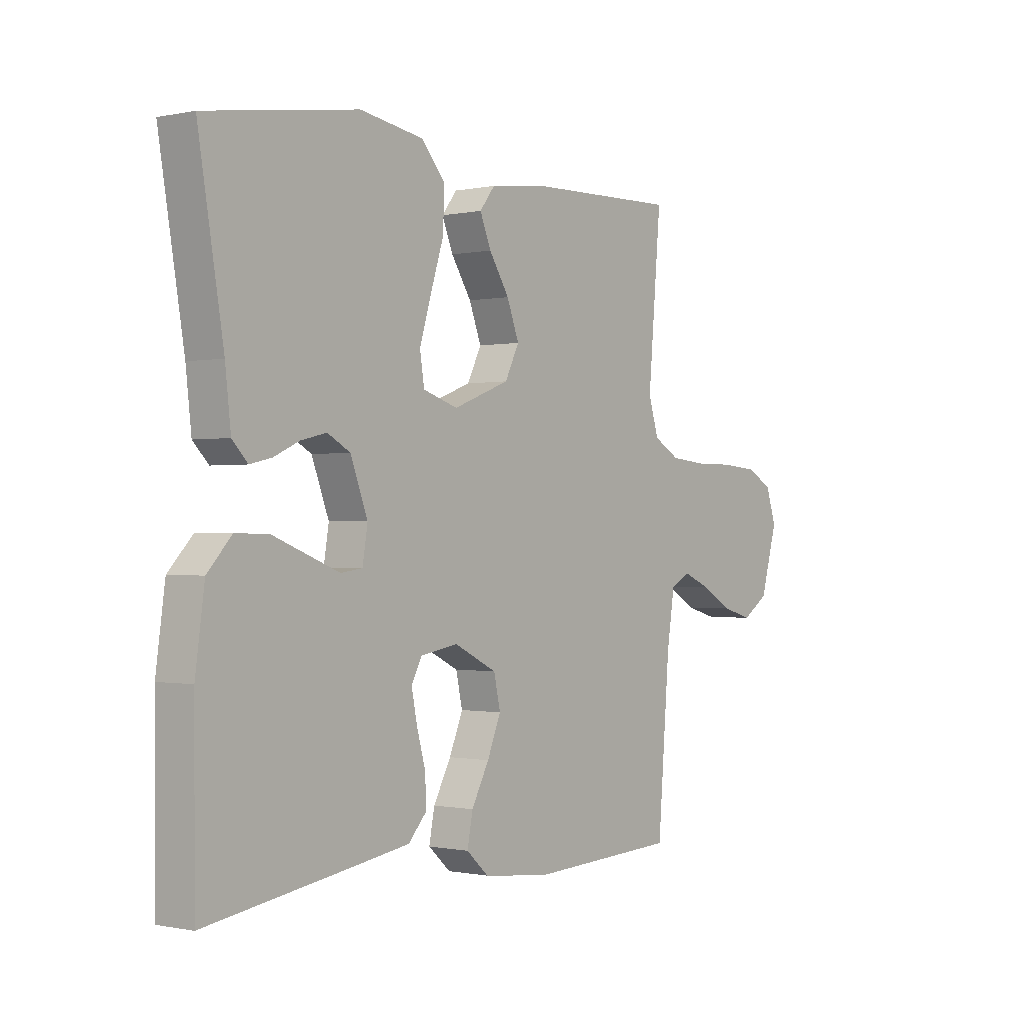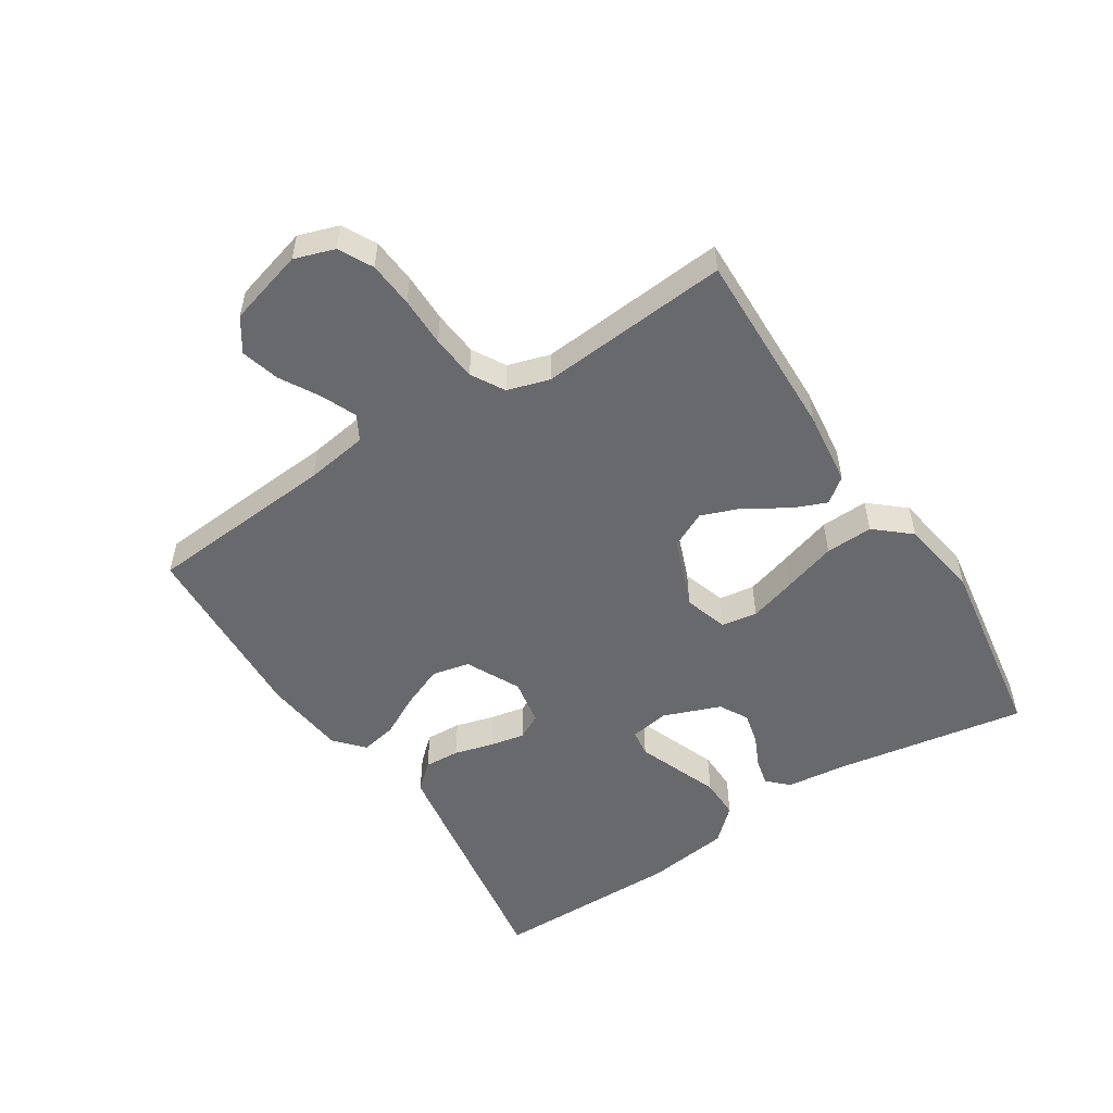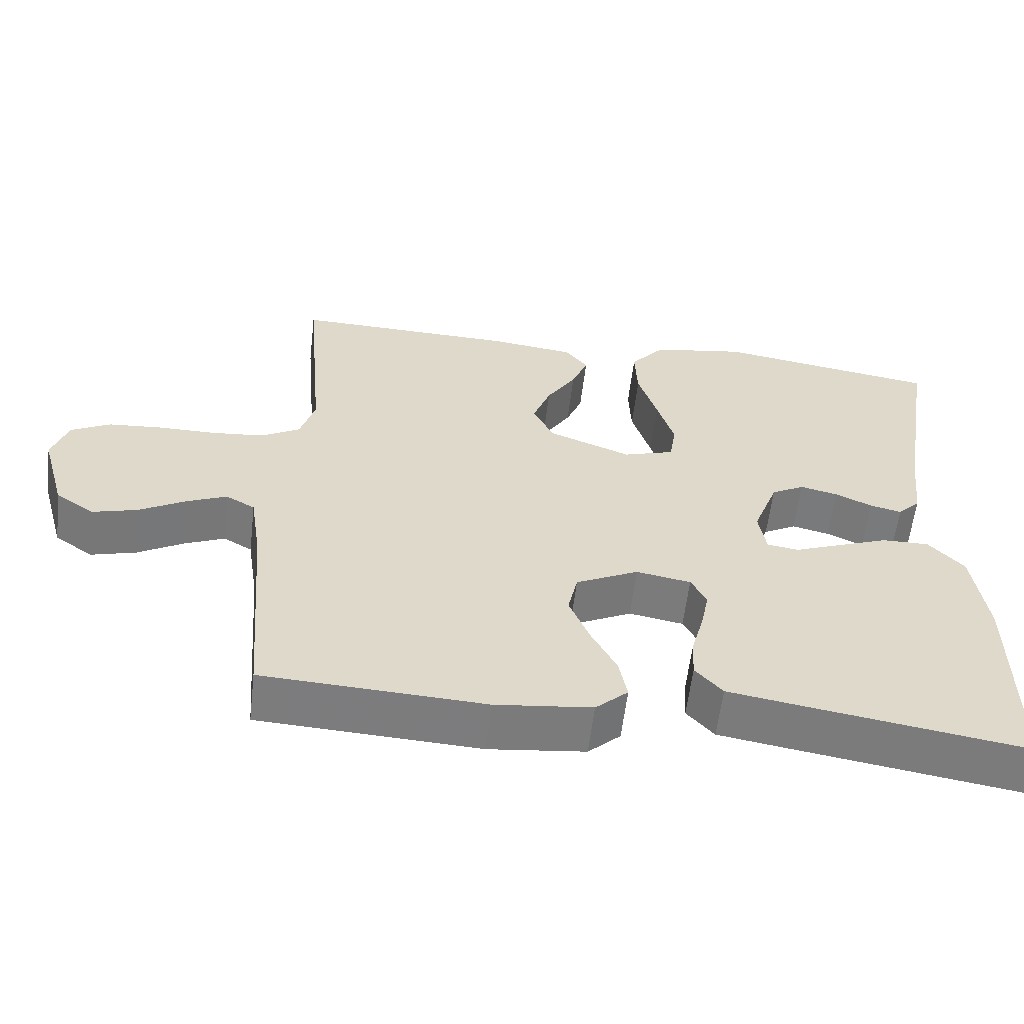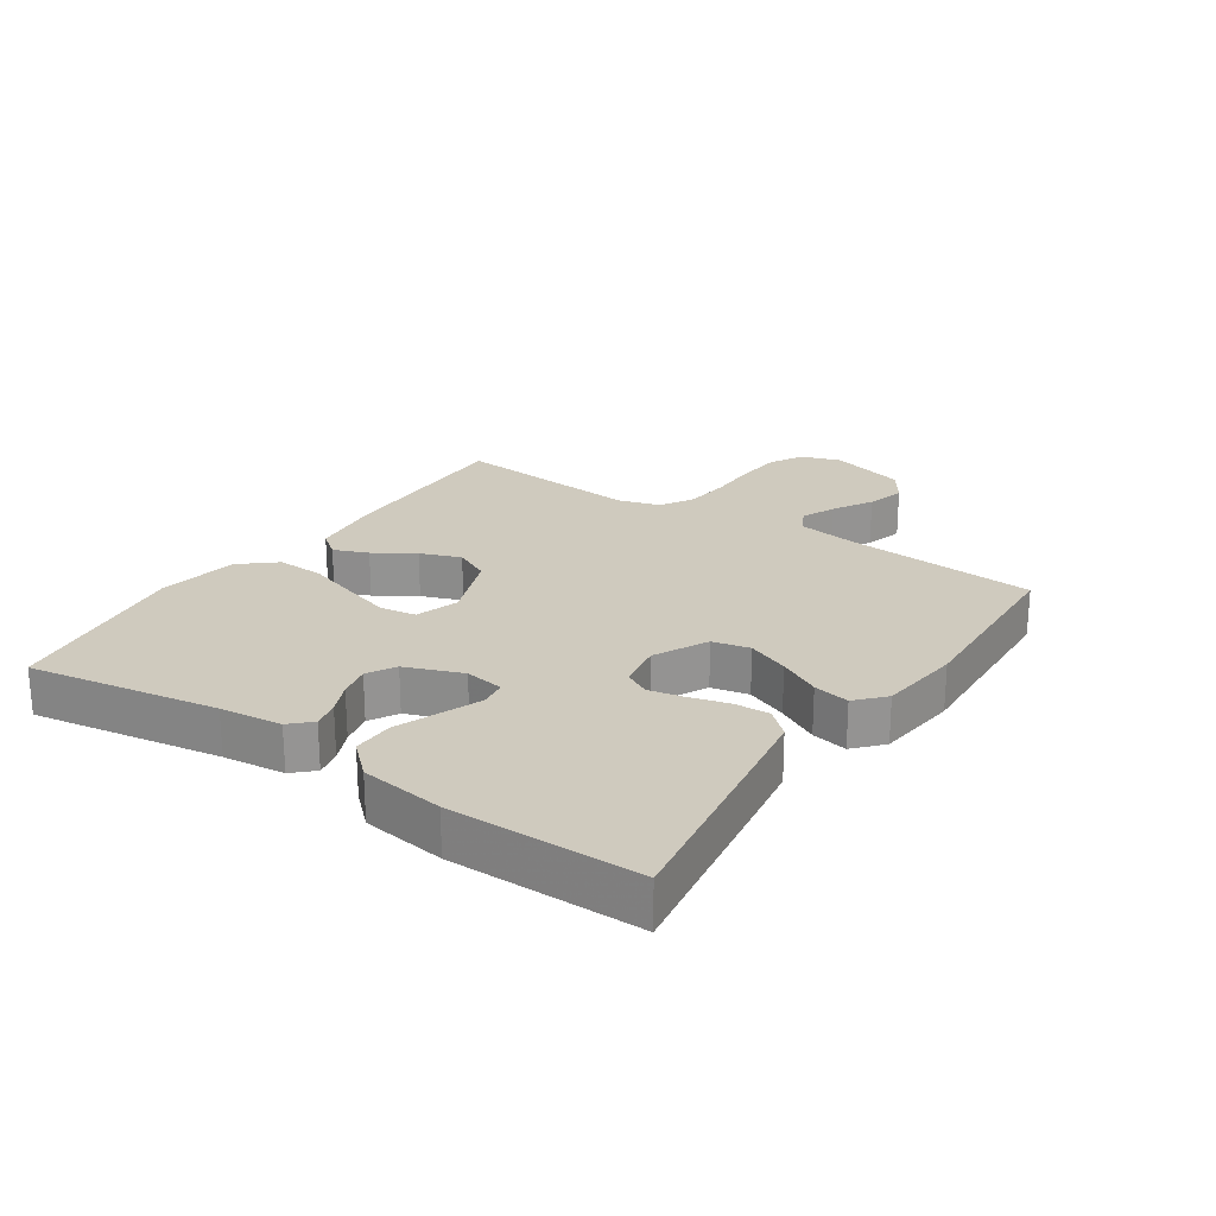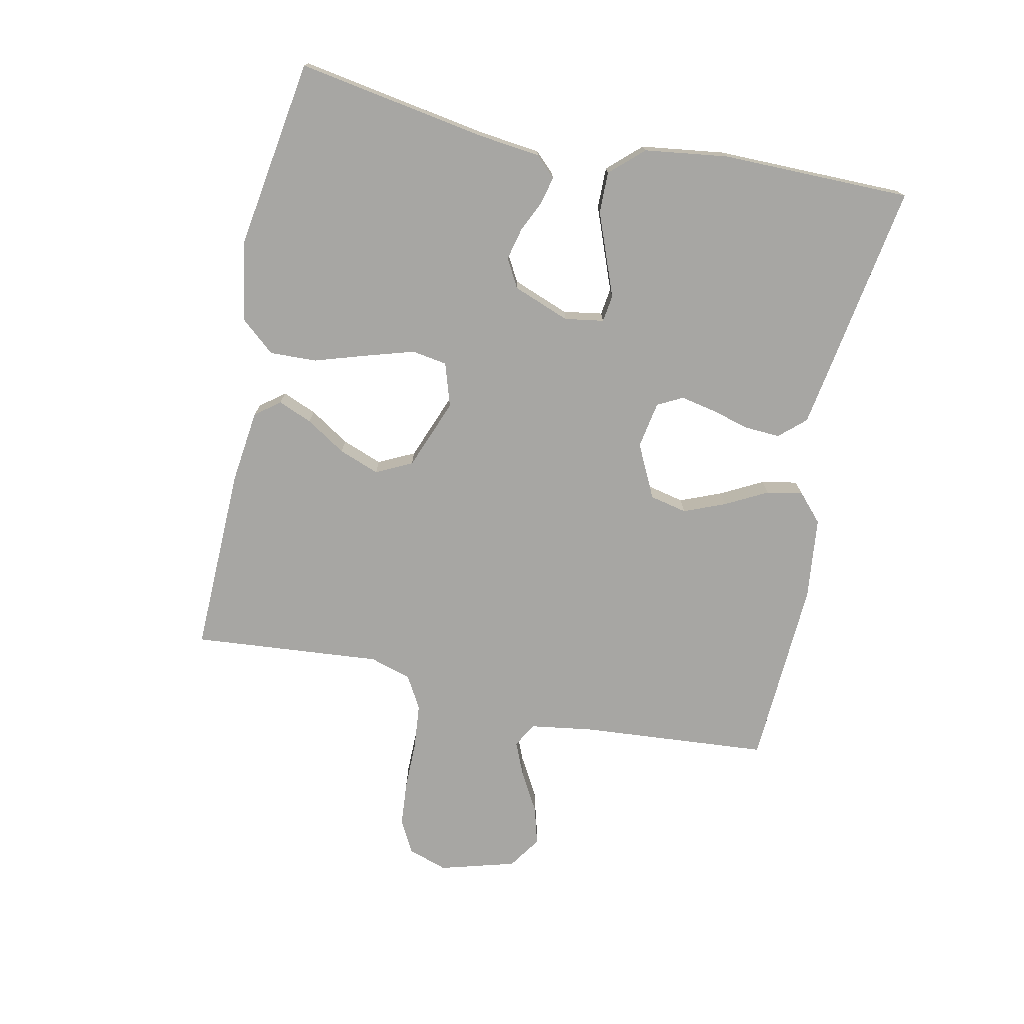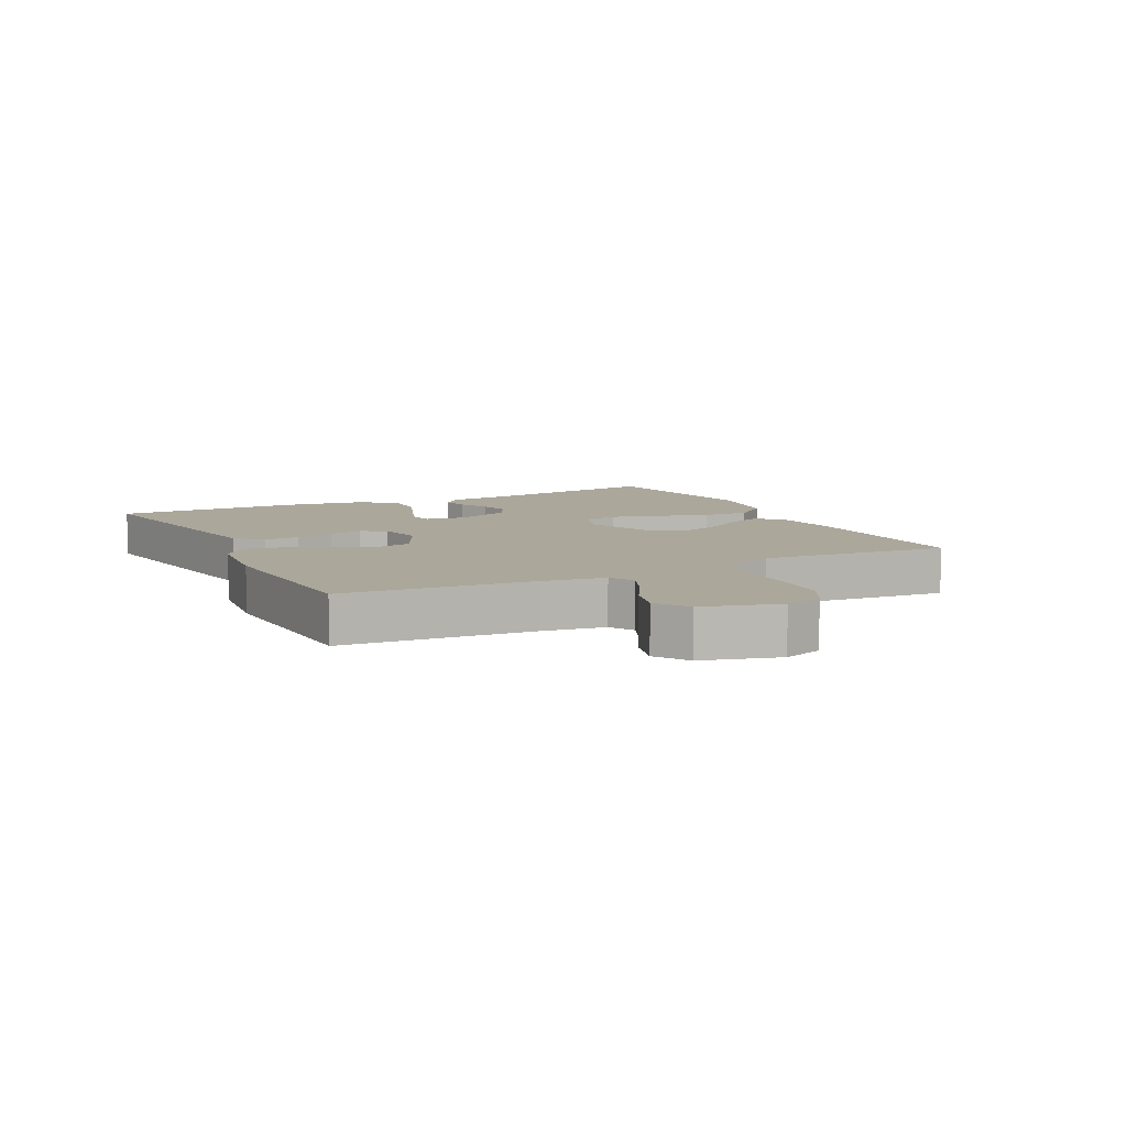
<metadata>
{"format":"obj","ext":"obj","renderer":"f3d","projection":"perspective","resolution":1024,"background":"white","views":[{"elev":-0.6,"azim":128.1,"up":"+Z"},{"elev":-52.8,"azim":-57.3,"up":"+Y"},{"elev":-58.9,"azim":-6.7,"up":"+Z"},{"elev":23.2,"azim":124.1,"up":"+Y"},{"elev":-74.2,"azim":78.0,"up":"+Y"},{"elev":8.2,"azim":-116.8,"up":"+Y"}]}
</metadata>
<code>
v -0.5 0.07 -0.5
v -0.524 0.07 -0.2
v -0.539 0.07 -0.101
v -0.578 0.07 -0.079
v -0.632 0.07 -0.102
v -0.695 0.07 -0.138
v -0.756 0.07 -0.155
v -0.808 0.07 -0.12
v -0.842 0.07 0
v -0.821 0.07 0.063
v -0.768 0.07 0.091
v -0.696 0.07 0.097
v -0.618 0.07 0.097
v -0.546 0.07 0.104
v -0.494 0.07 0.134
v -0.474 0.07 0.2
v -0.5 0.07 0.5
v -0.2 0.07 0.493
v -0.084 0.07 0.479
v -0.054 0.07 0.44
v -0.076 0.07 0.386
v -0.116 0.07 0.323
v -0.14 0.07 0.259
v -0.112 0.07 0.202
v 0 0.07 0.159
v 0.069 0.07 0.181
v 0.078 0.07 0.237
v 0.055 0.07 0.313
v 0.029 0.07 0.395
v 0.026 0.07 0.47
v 0.073 0.07 0.525
v 0.2 0.07 0.546
v 0.5 0.07 0.5
v 0.45 0.07 0.2
v 0.439 0.07 0.102
v 0.408 0.07 0.07
v 0.365 0.07 0.08
v 0.315 0.07 0.103
v 0.264 0.07 0.115
v 0.219 0.07 0.09
v 0.185 0.07 0
v 0.195 0.07 -0.062
v 0.238 0.07 -0.068
v 0.3 0.07 -0.044
v 0.37 0.07 -0.017
v 0.435 0.07 -0.016
v 0.483 0.07 -0.068
v 0.501 0.07 -0.2
v 0.5 0.07 -0.5
v 0.2 0.07 -0.453
v 0.101 0.07 -0.437
v 0.064 0.07 -0.396
v 0.067 0.07 -0.34
v 0.084 0.07 -0.278
v 0.095 0.07 -0.223
v 0.074 0.07 -0.183
v 0 0.07 -0.17
v -0.085 0.07 -0.212
v -0.098 0.07 -0.271
v -0.071 0.07 -0.337
v -0.036 0.07 -0.403
v -0.025 0.07 -0.46
v -0.069 0.07 -0.5
v -0.2 0.07 -0.515
v -0.5 0 -0.5
v -0.524 0 -0.2
v -0.539 0 -0.101
v -0.578 0 -0.079
v -0.632 0 -0.102
v -0.695 0 -0.138
v -0.756 0 -0.155
v -0.808 0 -0.12
v -0.842 0 0
v -0.821 0 0.063
v -0.768 0 0.091
v -0.696 0 0.097
v -0.618 0 0.097
v -0.546 0 0.104
v -0.494 0 0.134
v -0.474 0 0.2
v -0.5 0 0.5
v -0.2 0 0.493
v -0.084 0 0.479
v -0.054 0 0.44
v -0.076 0 0.386
v -0.116 0 0.323
v -0.14 0 0.259
v -0.112 0 0.202
v 0 0 0.159
v 0.069 0 0.181
v 0.078 0 0.237
v 0.055 0 0.313
v 0.029 0 0.395
v 0.026 0 0.47
v 0.073 0 0.525
v 0.2 0 0.546
v 0.5 0 0.5
v 0.45 0 0.2
v 0.439 0 0.102
v 0.408 0 0.07
v 0.365 0 0.08
v 0.315 0 0.103
v 0.264 0 0.115
v 0.219 0 0.09
v 0.185 0 0
v 0.195 0 -0.062
v 0.238 0 -0.068
v 0.3 0 -0.044
v 0.37 0 -0.017
v 0.435 0 -0.016
v 0.483 0 -0.068
v 0.501 0 -0.2
v 0.5 0 -0.5
v 0.2 0 -0.453
v 0.101 0 -0.437
v 0.064 0 -0.396
v 0.067 0 -0.34
v 0.084 0 -0.278
v 0.095 0 -0.223
v 0.074 0 -0.183
v 0 0 -0.17
v -0.085 0 -0.212
v -0.098 0 -0.271
v -0.071 0 -0.337
v -0.036 0 -0.403
v -0.025 0 -0.46
v -0.069 0 -0.5
v -0.2 0 -0.515
f 63 64 1 2
f 60 61 62 63
f 59 60 63 2
f 58 59 2 3
f 57 58 3 4
f 51 52 53 54
f 51 54 55
f 50 51 55
f 49 50 55
f 48 49 55 56
f 43 44 45 46
f 43 46 47 48
f 35 36 37 38
f 34 35 38 39
f 33 34 39
f 32 33 39 40
f 28 29 30 31
f 27 28 31 32
f 26 27 32 40
f 19 20 21 22
f 19 22 23
f 16 17 18 19
f 15 16 19 23
f 14 15 23 24
f 10 11 12 13
f 10 13 14
f 9 10 14
f 5 6 7 8
f 4 5 8 9
f 57 4 9 14
f 42 43 48 56
f 41 42 56 57
f 25 26 40 41
f 25 41 57
f 14 24 25 57
f 66 65 128 127
f 127 126 125 124
f 66 127 124 123
f 67 66 123 122
f 68 67 122 121
f 118 117 116 115
f 119 118 115
f 119 115 114
f 119 114 113
f 120 119 113 112
f 110 109 108 107
f 112 111 110 107
f 102 101 100 99
f 103 102 99 98
f 103 98 97
f 104 103 97 96
f 95 94 93 92
f 96 95 92 91
f 104 96 91 90
f 86 85 84 83
f 87 86 83
f 83 82 81 80
f 87 83 80 79
f 88 87 79 78
f 77 76 75 74
f 78 77 74
f 78 74 73
f 72 71 70 69
f 73 72 69 68
f 78 73 68 121
f 120 112 107 106
f 121 120 106 105
f 105 104 90 89
f 121 105 89
f 121 89 88 78
f 1 65 66 2
f 2 66 67 3
f 3 67 68 4
f 4 68 69 5
f 5 69 70 6
f 6 70 71 7
f 7 71 72 8
f 8 72 73 9
f 9 73 74 10
f 10 74 75 11
f 11 75 76 12
f 12 76 77 13
f 13 77 78 14
f 14 78 79 15
f 15 79 80 16
f 16 80 81 17
f 17 81 82 18
f 18 82 83 19
f 19 83 84 20
f 20 84 85 21
f 21 85 86 22
f 22 86 87 23
f 23 87 88 24
f 24 88 89 25
f 25 89 90 26
f 26 90 91 27
f 27 91 92 28
f 28 92 93 29
f 29 93 94 30
f 30 94 95 31
f 31 95 96 32
f 32 96 97 33
f 33 97 98 34
f 34 98 99 35
f 35 99 100 36
f 36 100 101 37
f 37 101 102 38
f 38 102 103 39
f 39 103 104 40
f 40 104 105 41
f 41 105 106 42
f 42 106 107 43
f 43 107 108 44
f 44 108 109 45
f 45 109 110 46
f 46 110 111 47
f 47 111 112 48
f 48 112 113 49
f 49 113 114 50
f 50 114 115 51
f 51 115 116 52
f 52 116 117 53
f 53 117 118 54
f 54 118 119 55
f 55 119 120 56
f 56 120 121 57
f 57 121 122 58
f 58 122 123 59
f 59 123 124 60
f 60 124 125 61
f 61 125 126 62
f 62 126 127 63
f 63 127 128 64
f 64 128 65 1

</code>
